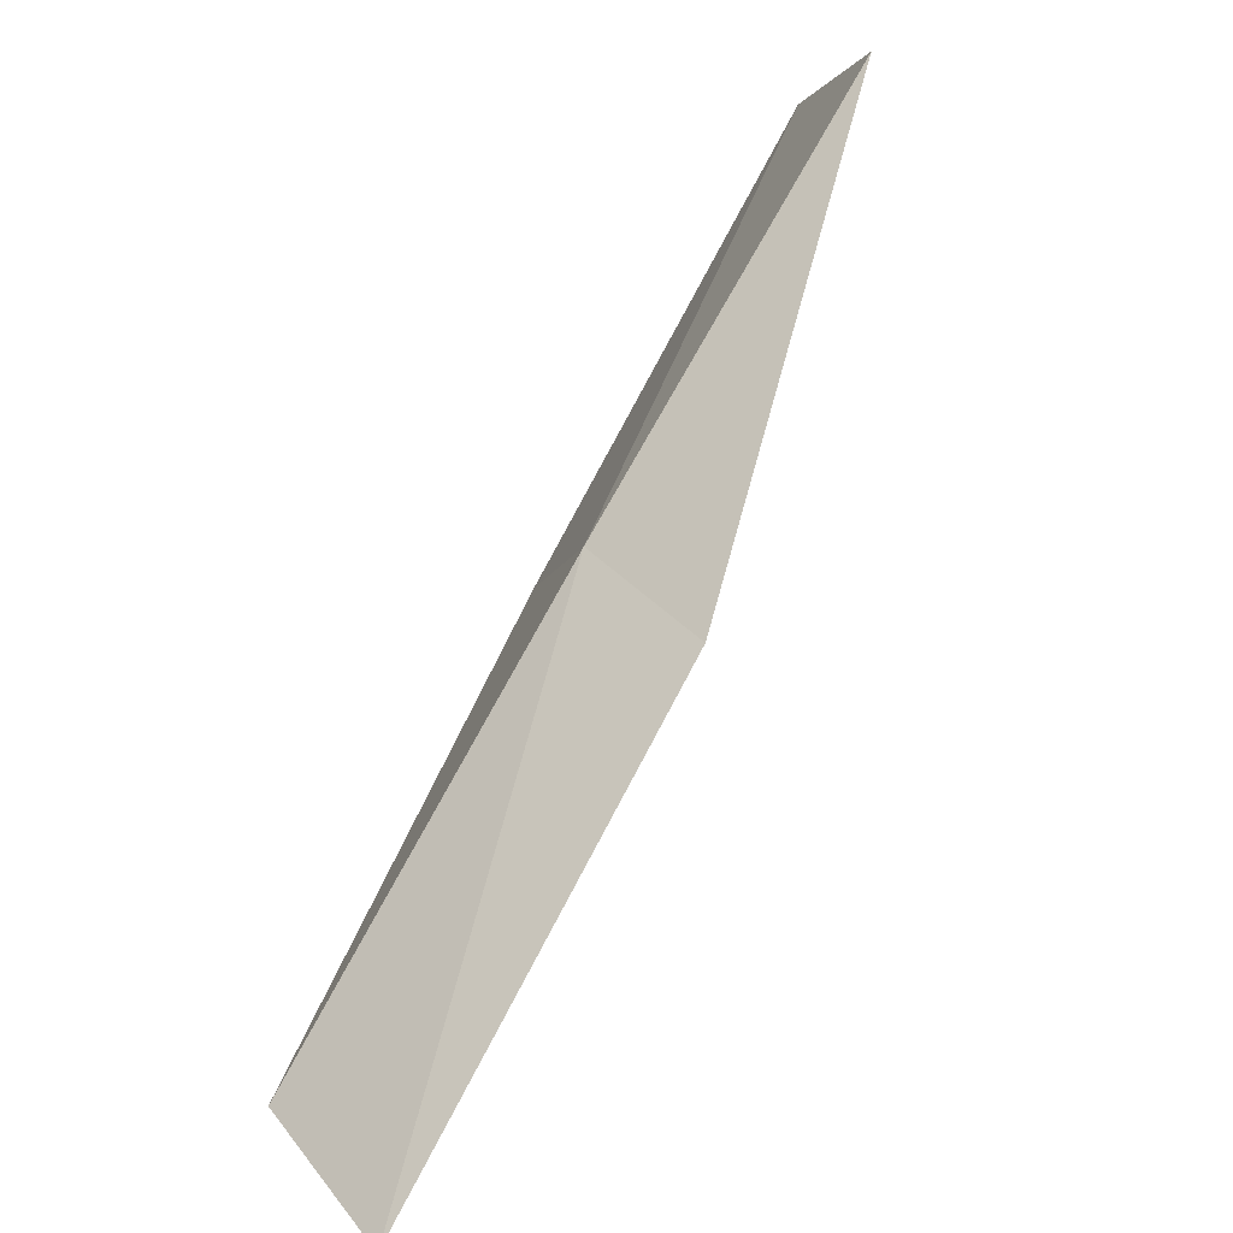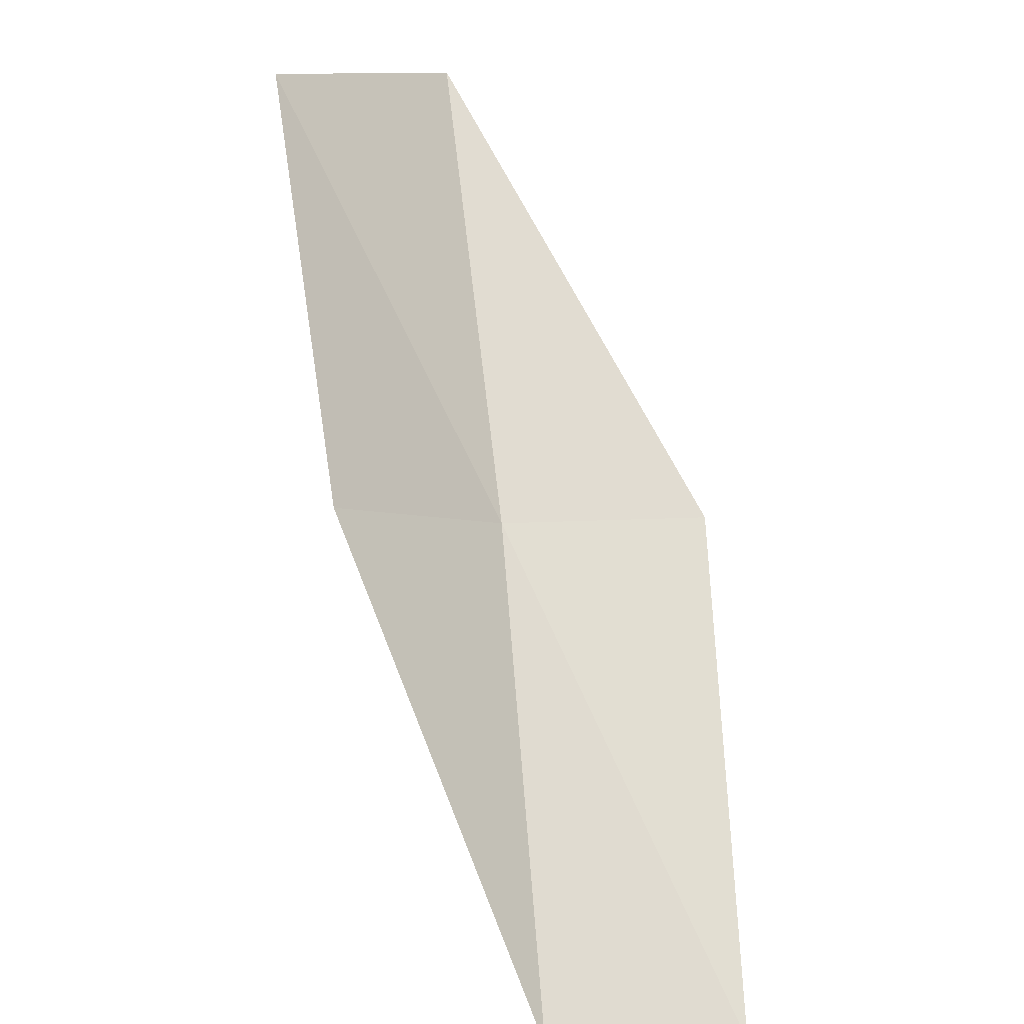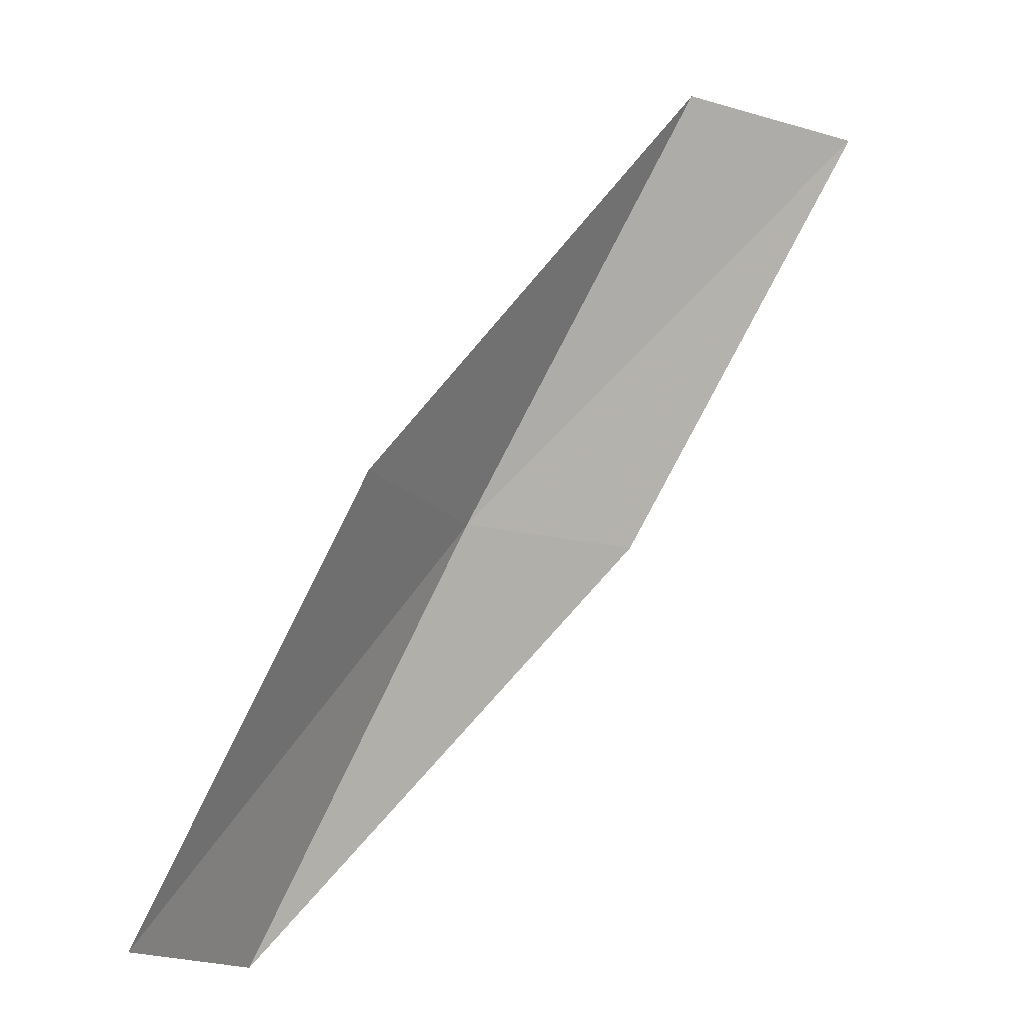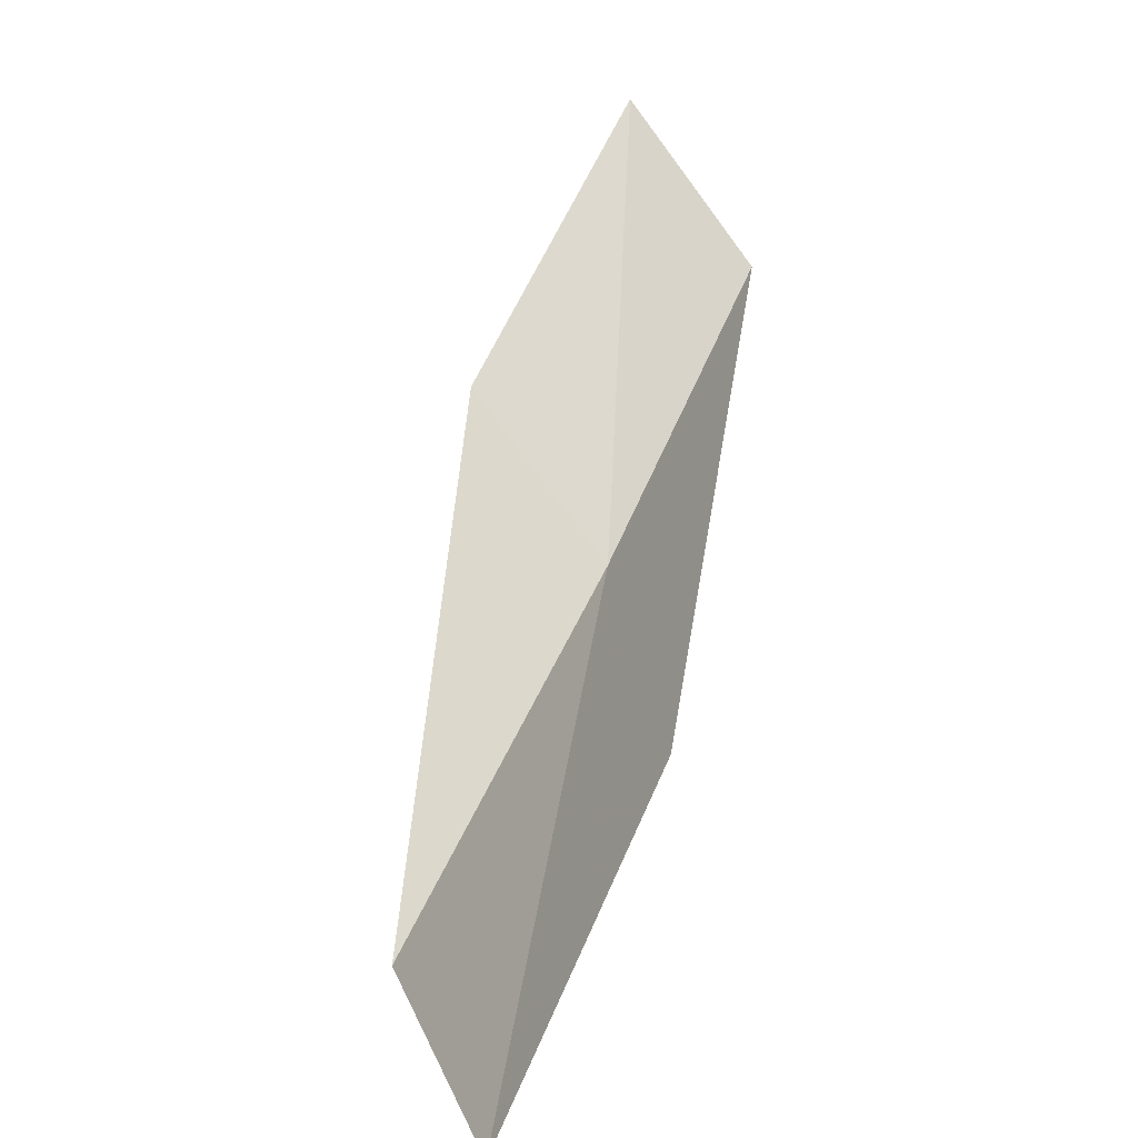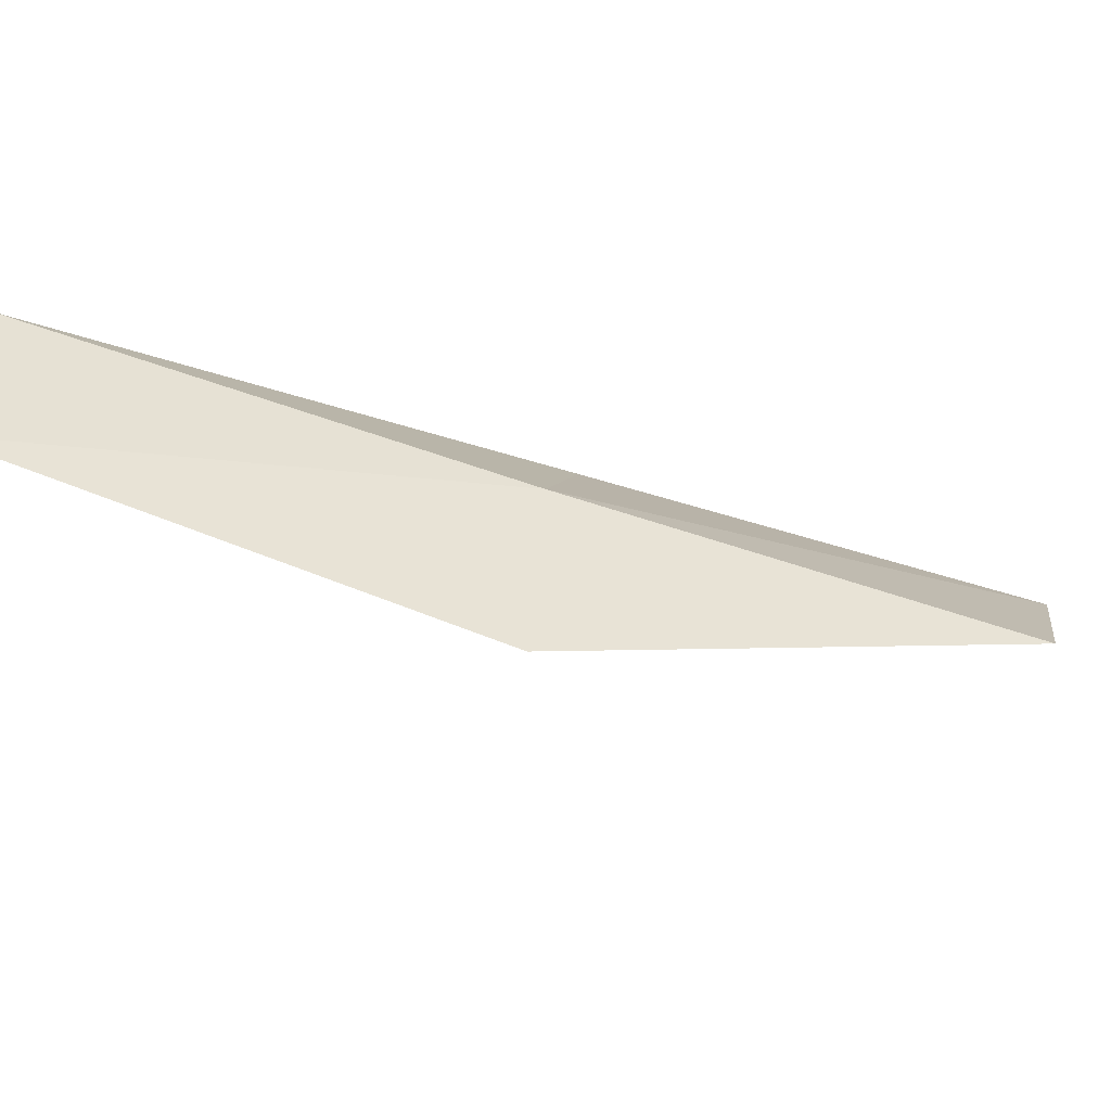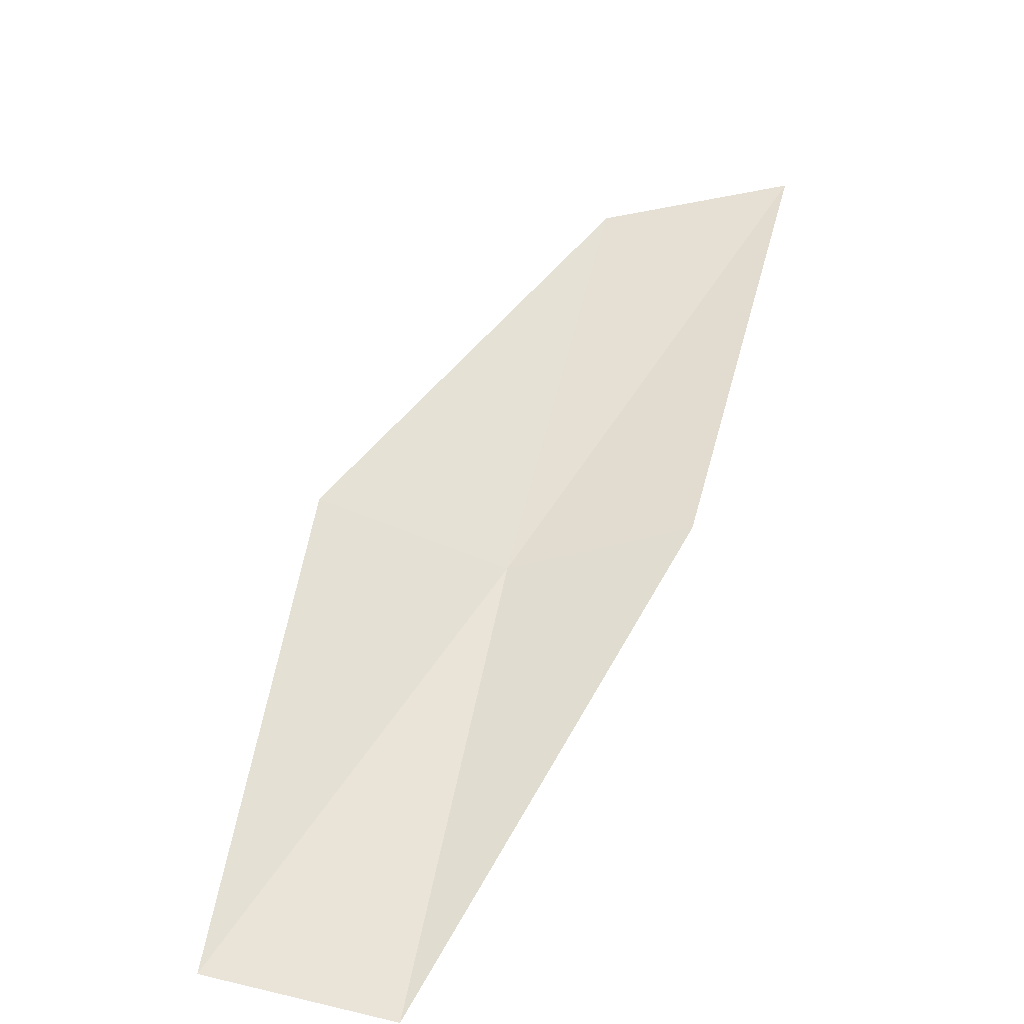
<metadata>
{"format":"obj","ext":"obj","renderer":"f3d","projection":"perspective","resolution":1024,"background":"white","views":[{"elev":60.5,"azim":56.6,"up":"+Y"},{"elev":10.0,"azim":-123.4,"up":"+Z"},{"elev":-16.7,"azim":2.0,"up":"+Z"},{"elev":48.6,"azim":-134.1,"up":"+Y"},{"elev":-23.7,"azim":-79.7,"up":"+Y"},{"elev":-63.7,"azim":43.3,"up":"+Z"}]}
</metadata>
<code>
v 14.09 -34.94 30.51
v 13.26 -36.8 30.51
v 16.45 -35.79 34.87
v 18.19 -34.69 34.87
v 15.77 -34 30.51
v 10.95 -35.55 26.15
v 11.86 -33.95 26.15
f 1 3 2
f 1 5 4
f 1 4 3
f 1 6 7
f 1 2 6
f 1 7 5

</code>
